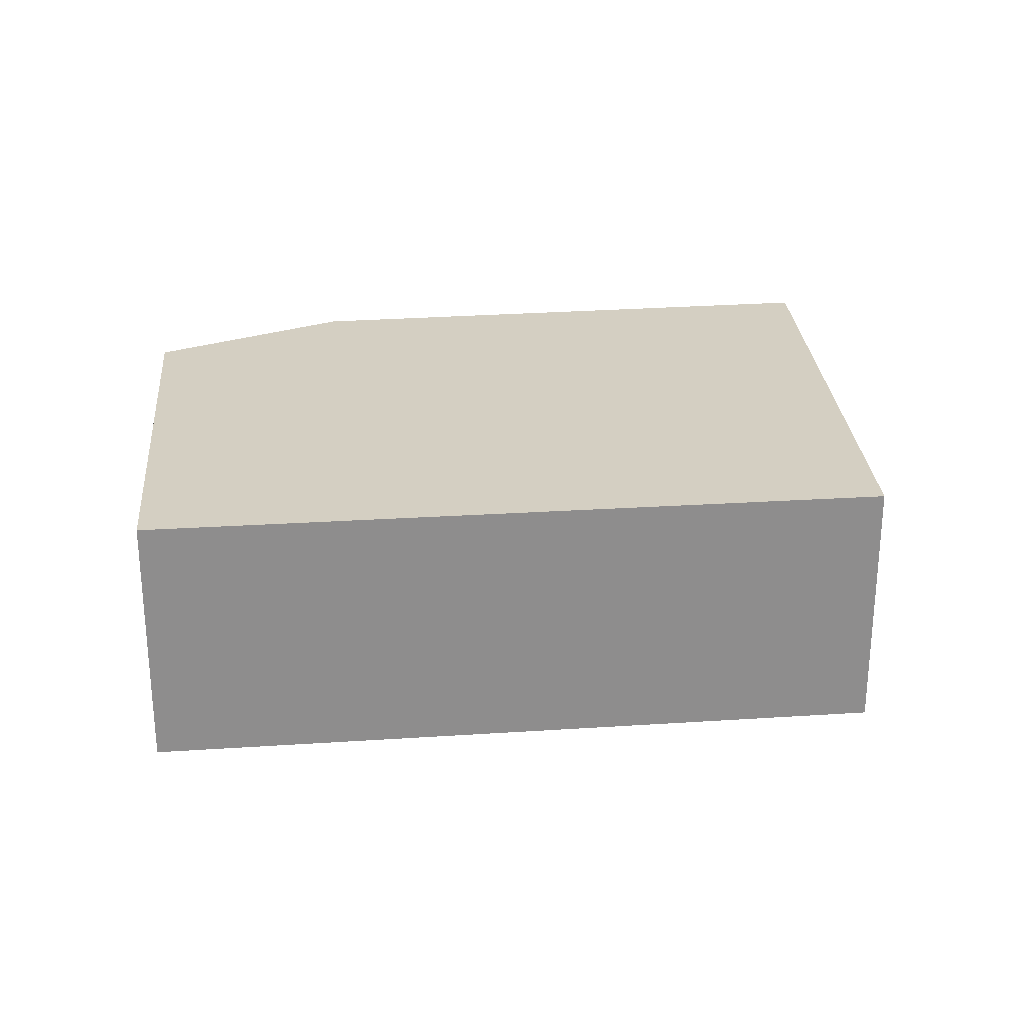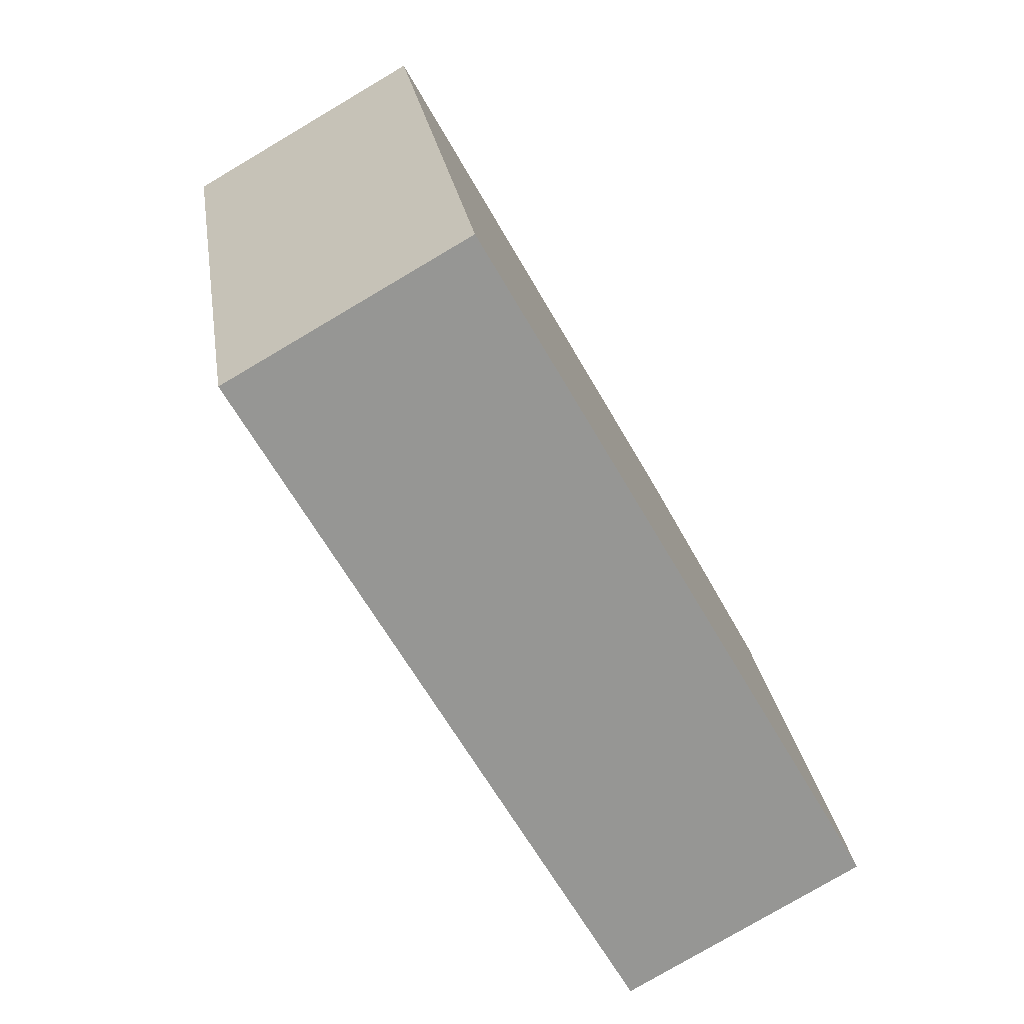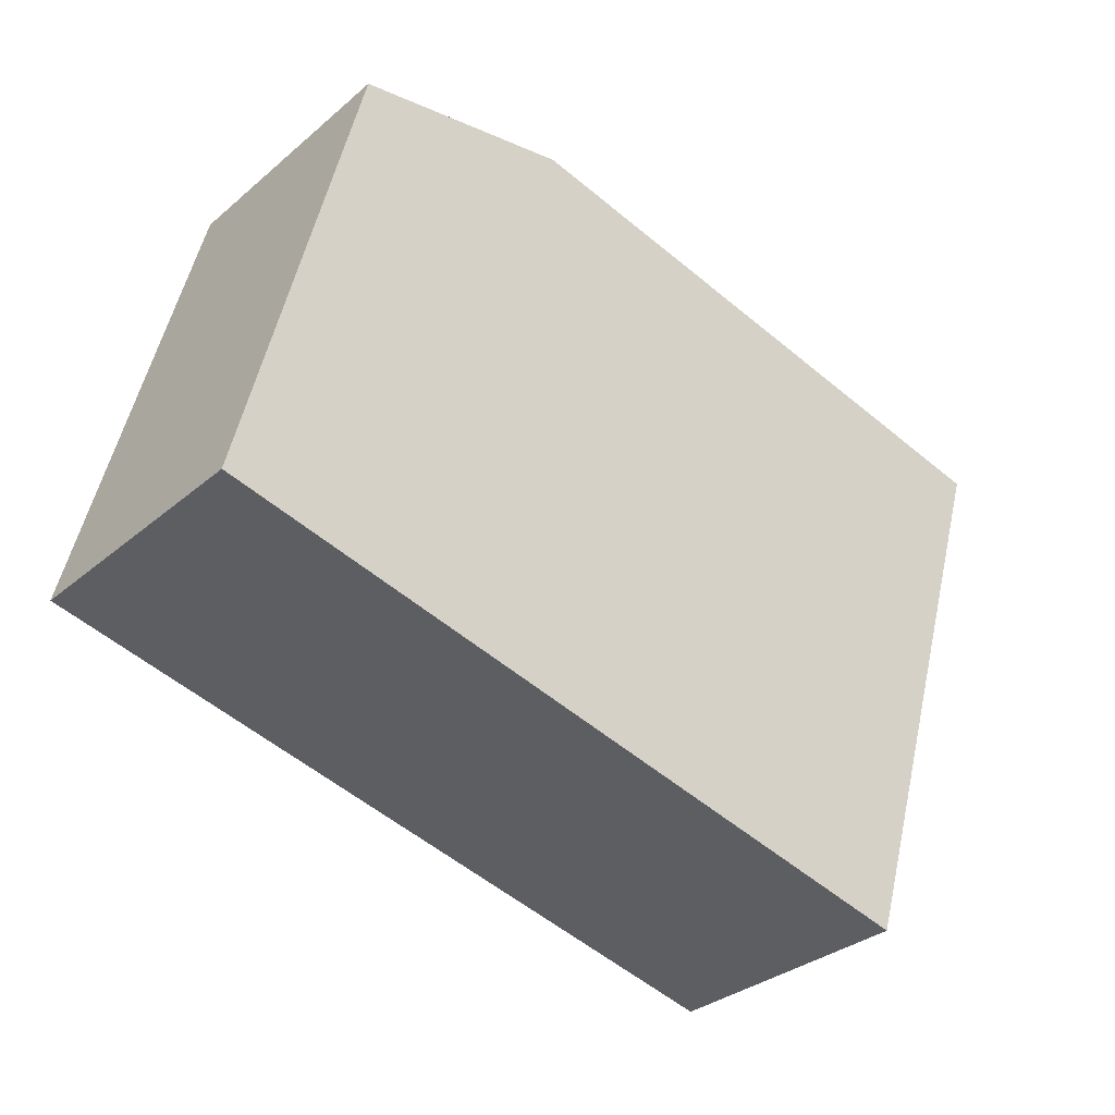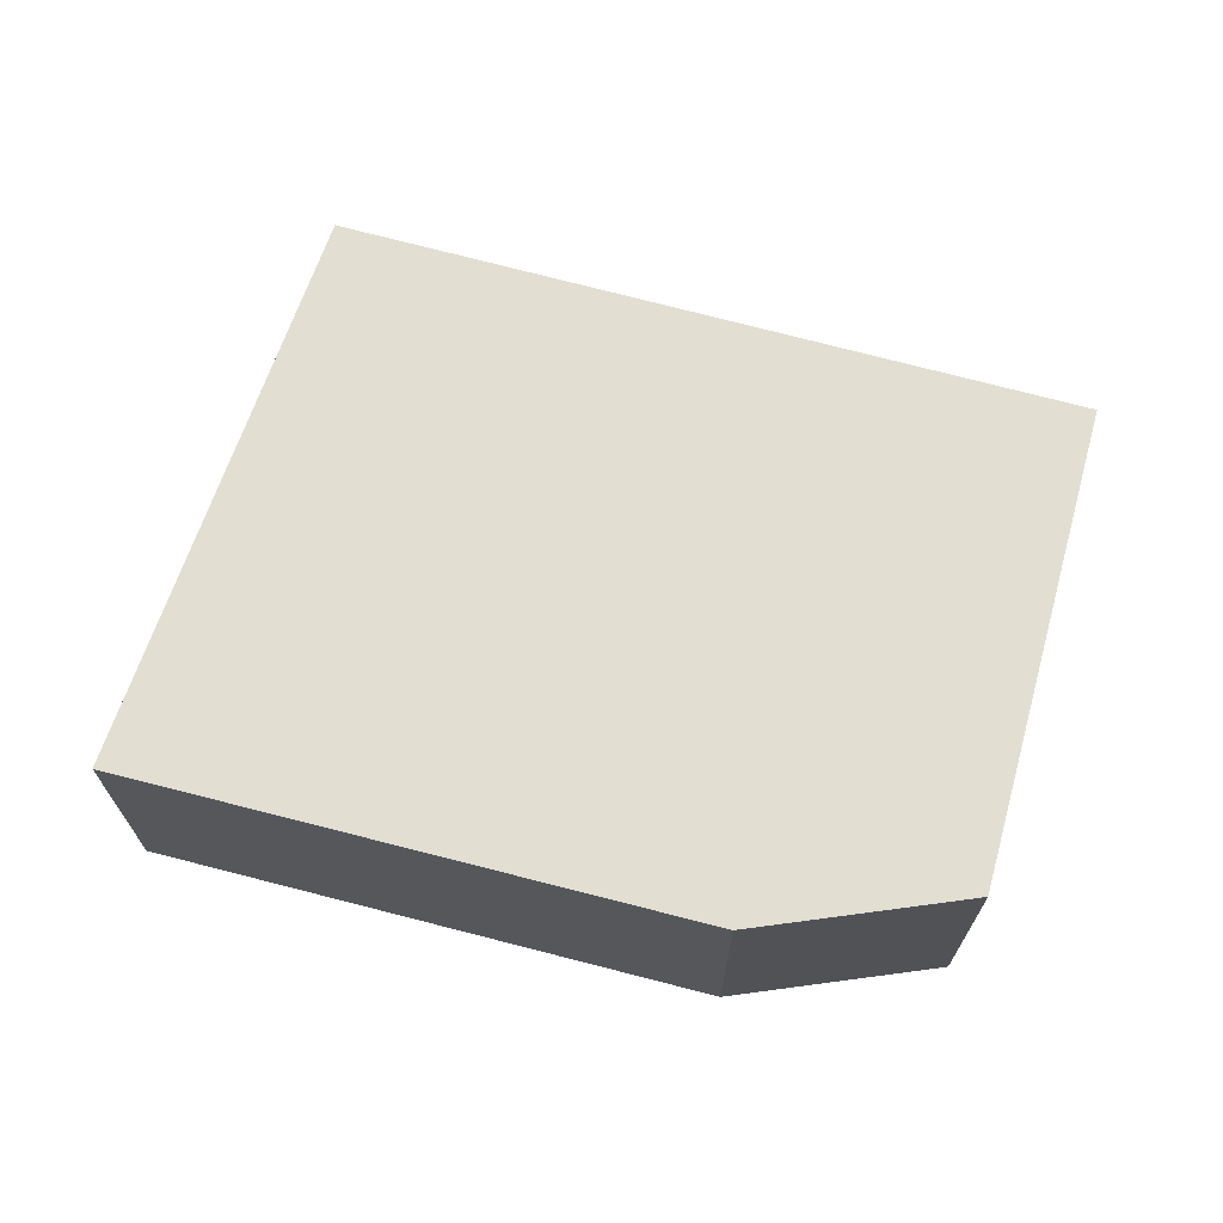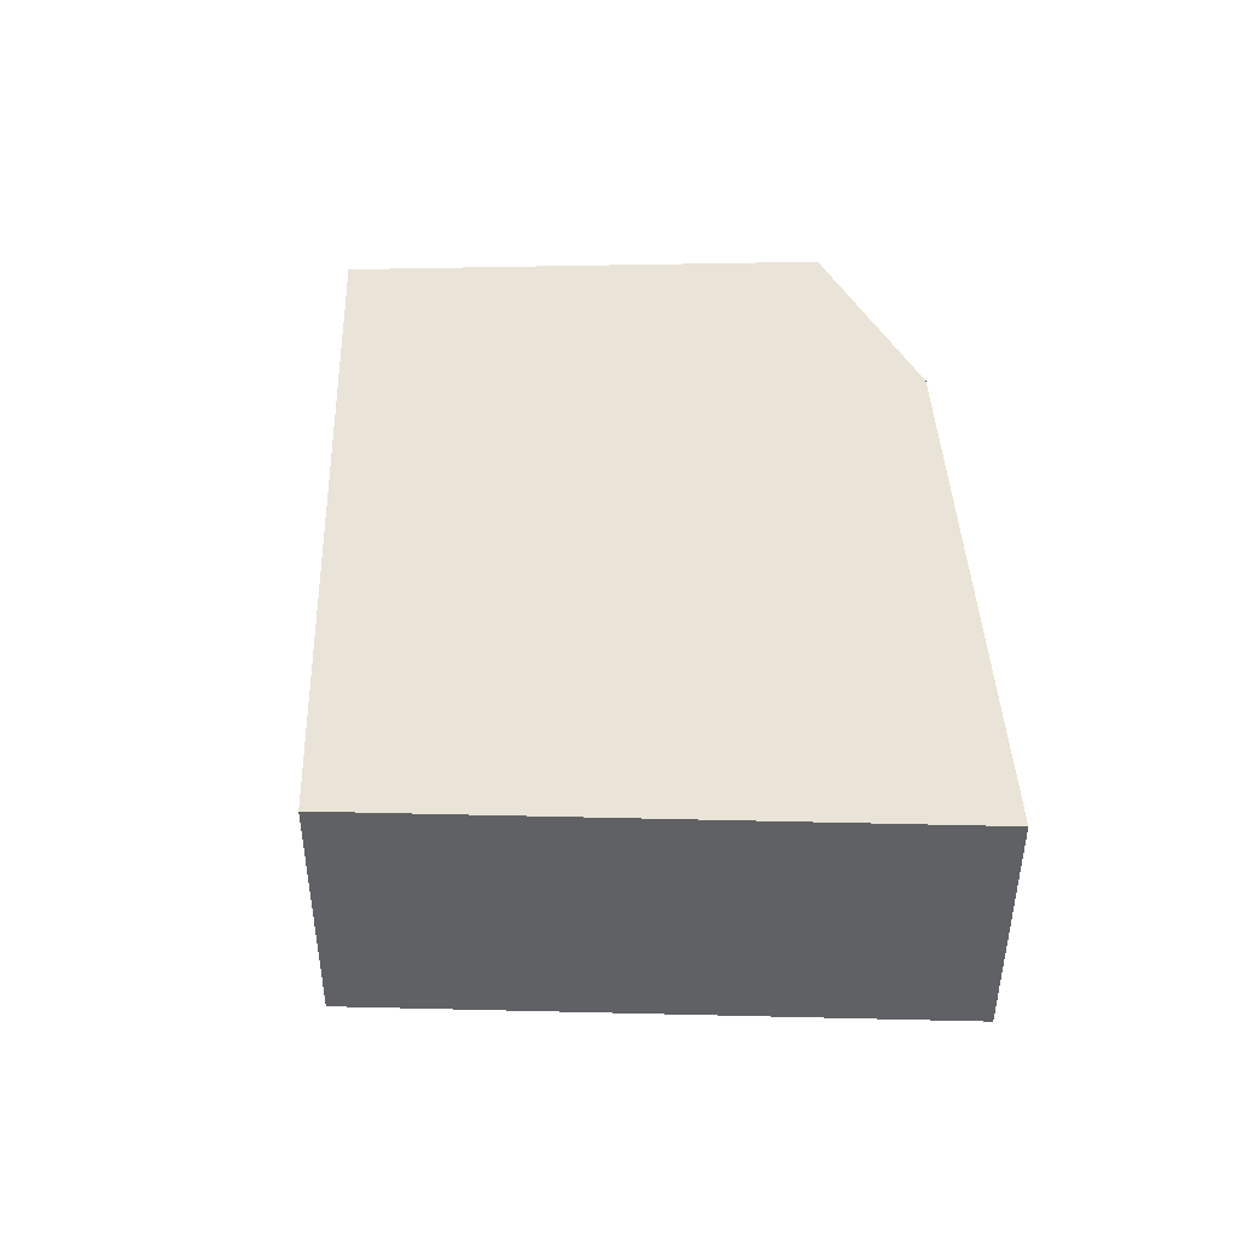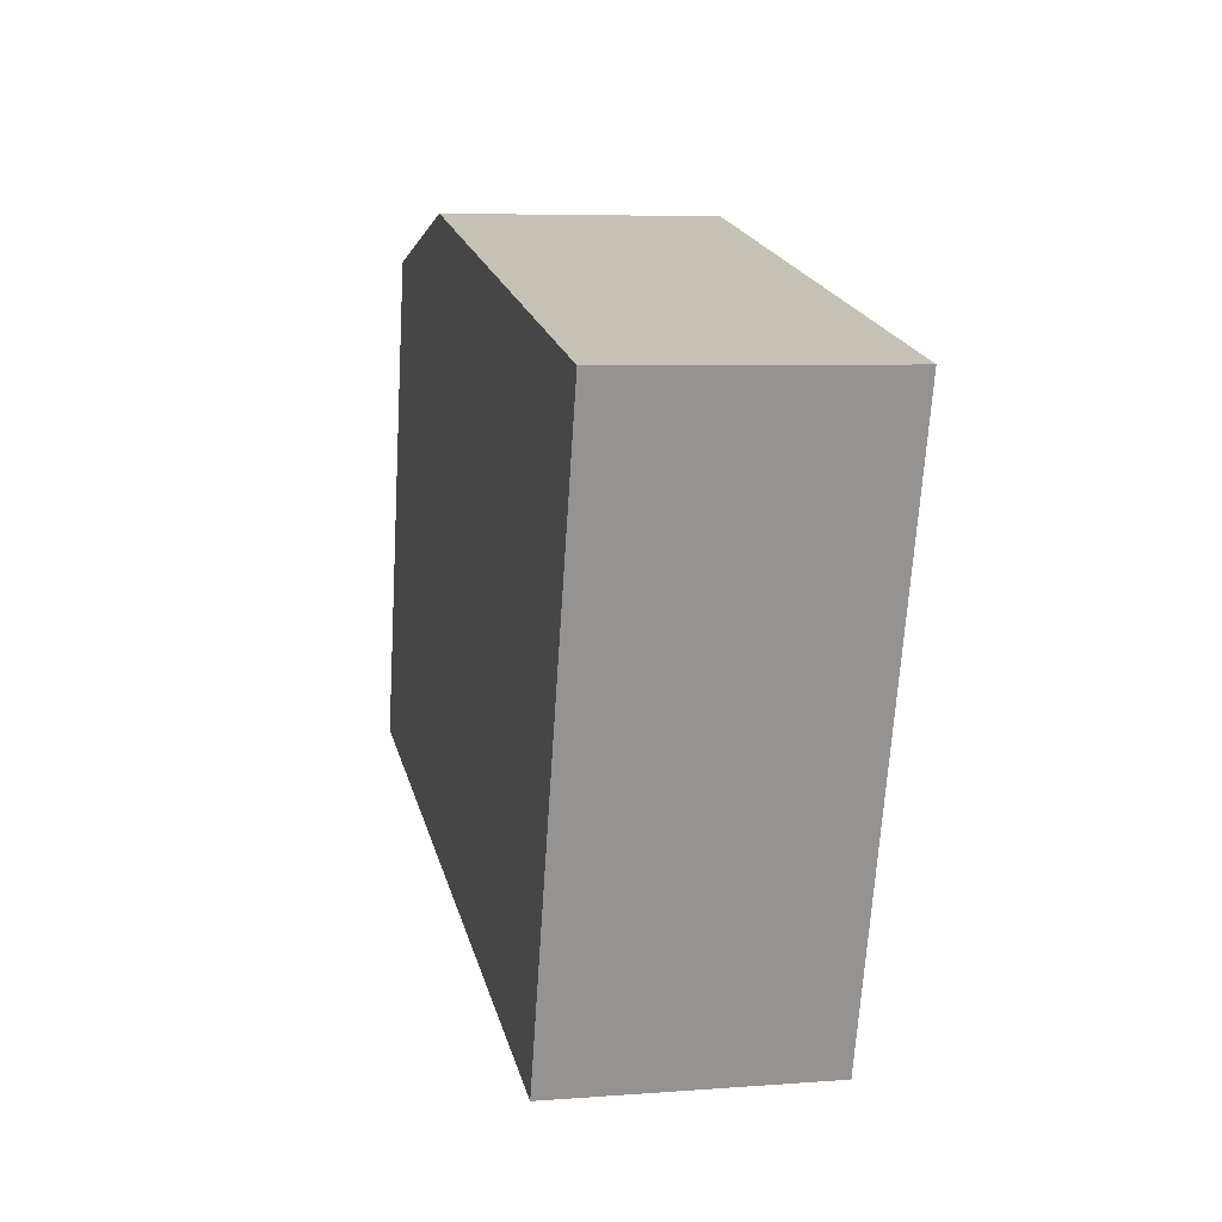
<metadata>
{"format":"obj","ext":"obj","renderer":"f3d","projection":"perspective","resolution":1024,"background":"white","views":[{"elev":25.7,"azim":160.4,"up":"+Y"},{"elev":-79.1,"azim":-59.5,"up":"+Z"},{"elev":-32.4,"azim":139.4,"up":"+Z"},{"elev":67.9,"azim":1.9,"up":"+Y"},{"elev":43.5,"azim":-105.3,"up":"+Y"},{"elev":6.1,"azim":-103.1,"up":"+Z"}]}
</metadata>
<code>
v  6.167 2.798 1.381
v  1.856 2.798 -6.105
v  0 2.798 1.713e-16
v  8.451 2.798 0.997
v  8.557 2.798 0.979
v  8.958 2.798 -0.669
v  9.812 2.798 -4.181
v  1.856 3.738e-16 -6.105
v  0 0 0
v  6.167 -8.456e-17 1.381
v  8.557 -5.995e-17 0.979
v  8.451 -6.105e-17 0.997
v  8.958 4.096e-17 -0.669
v  9.812 2.56e-16 -4.181
g defaultobject
f 1 2 3
f 2 1 4
f 2 4 5
f 2 5 6
f 2 6 7
f 8 3 2
f 3 8 9
f 9 1 3
f 1 9 10
f 10 4 1
f 4 10 5
f 5 10 11
f 11 10 12
f 11 6 5
f 6 11 7
f 7 11 13
f 7 13 14
f 14 2 7
f 2 14 8
f 12 13 11
f 13 12 10
f 13 10 9
f 13 9 14
f 14 9 8

</code>
